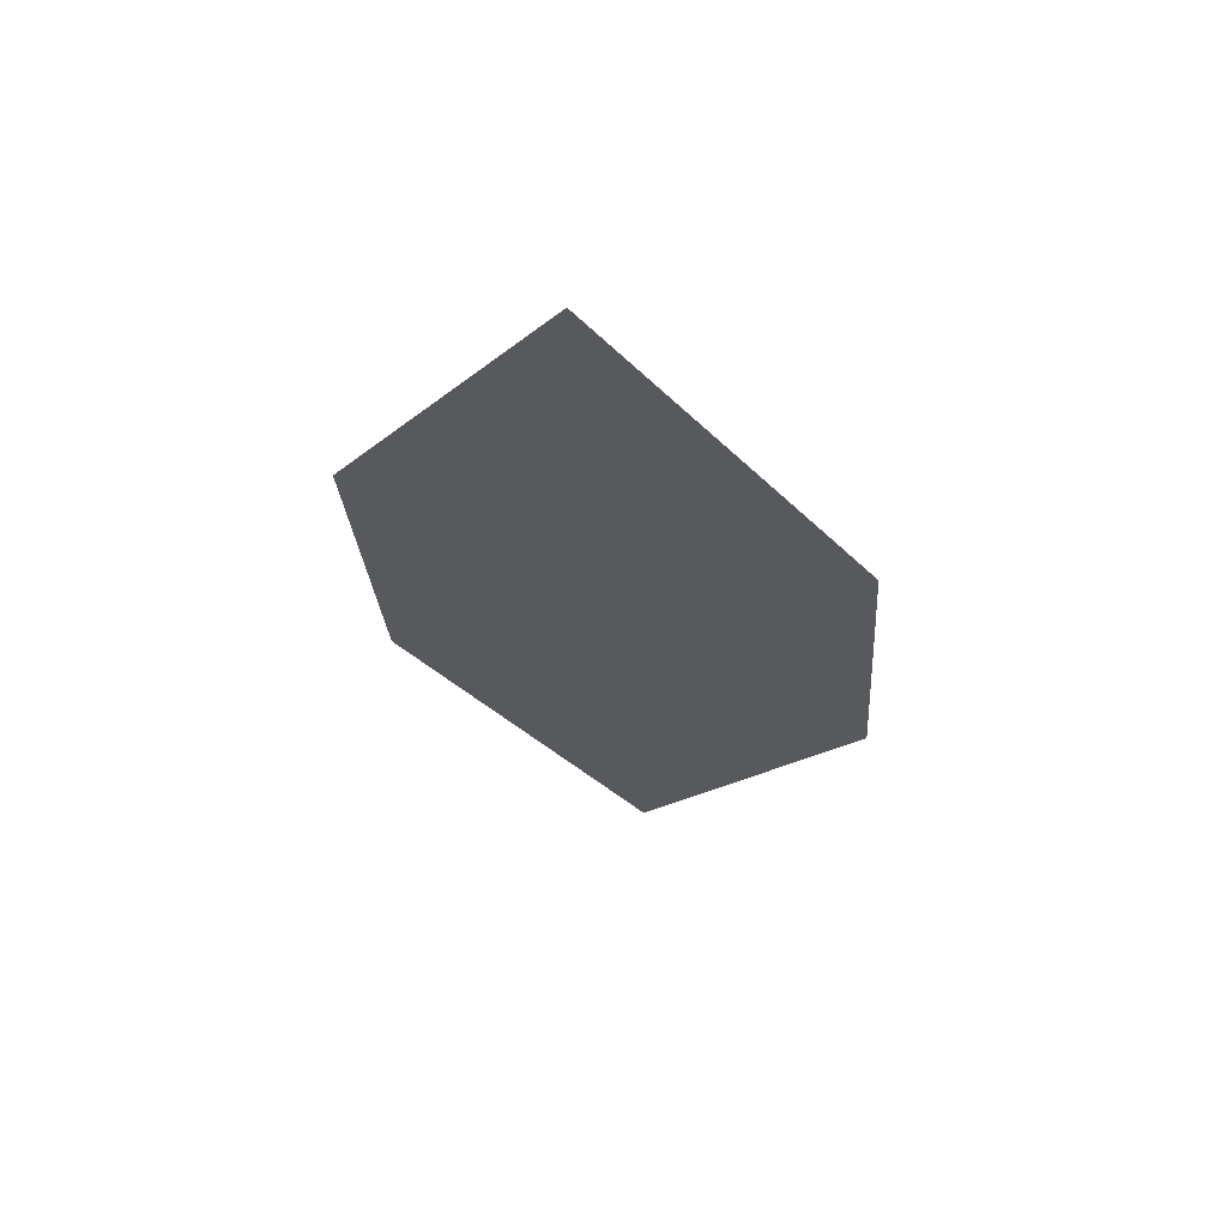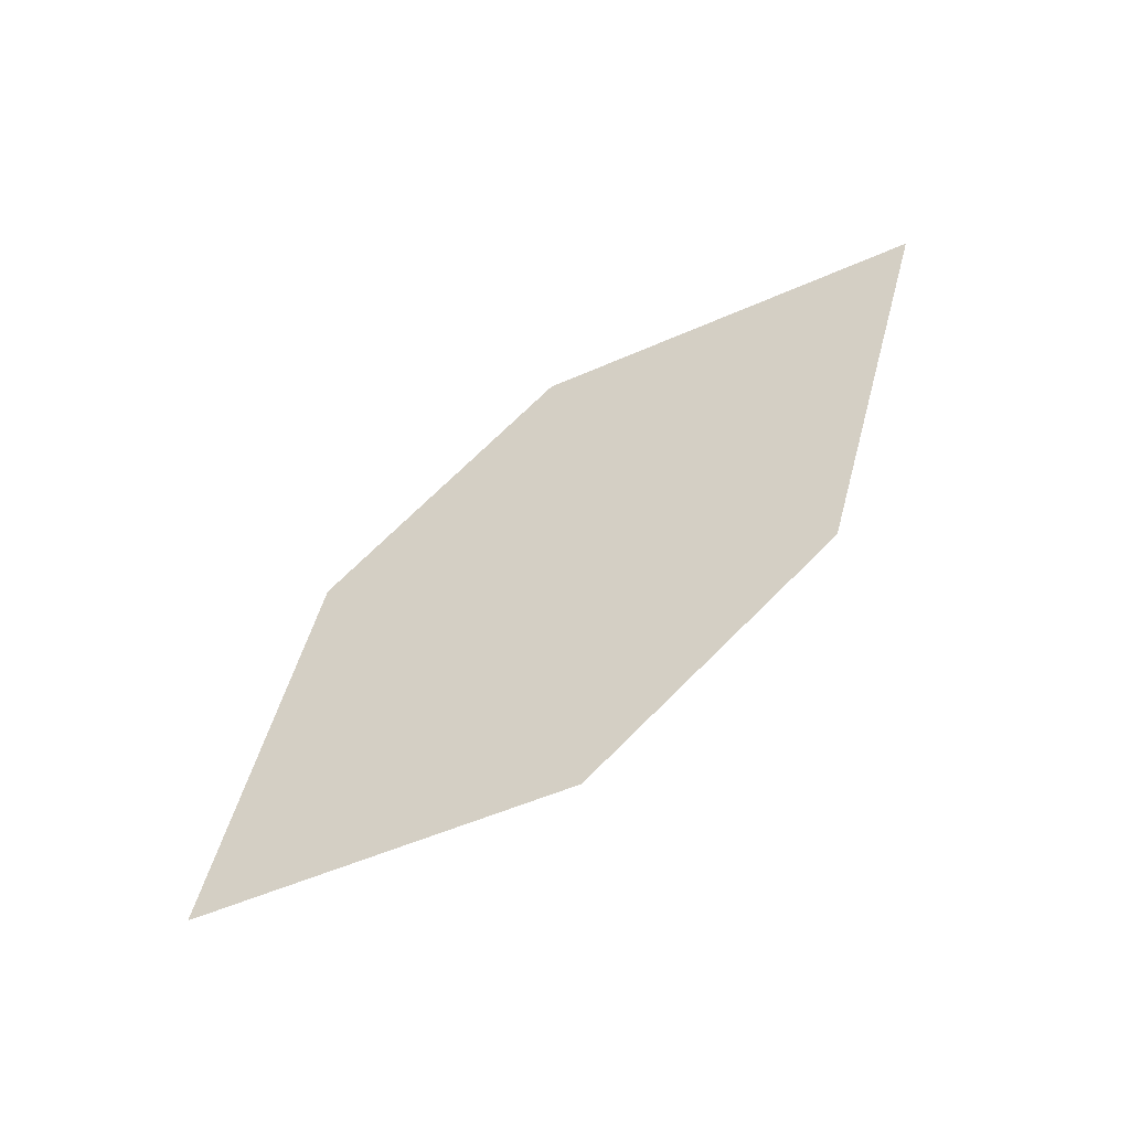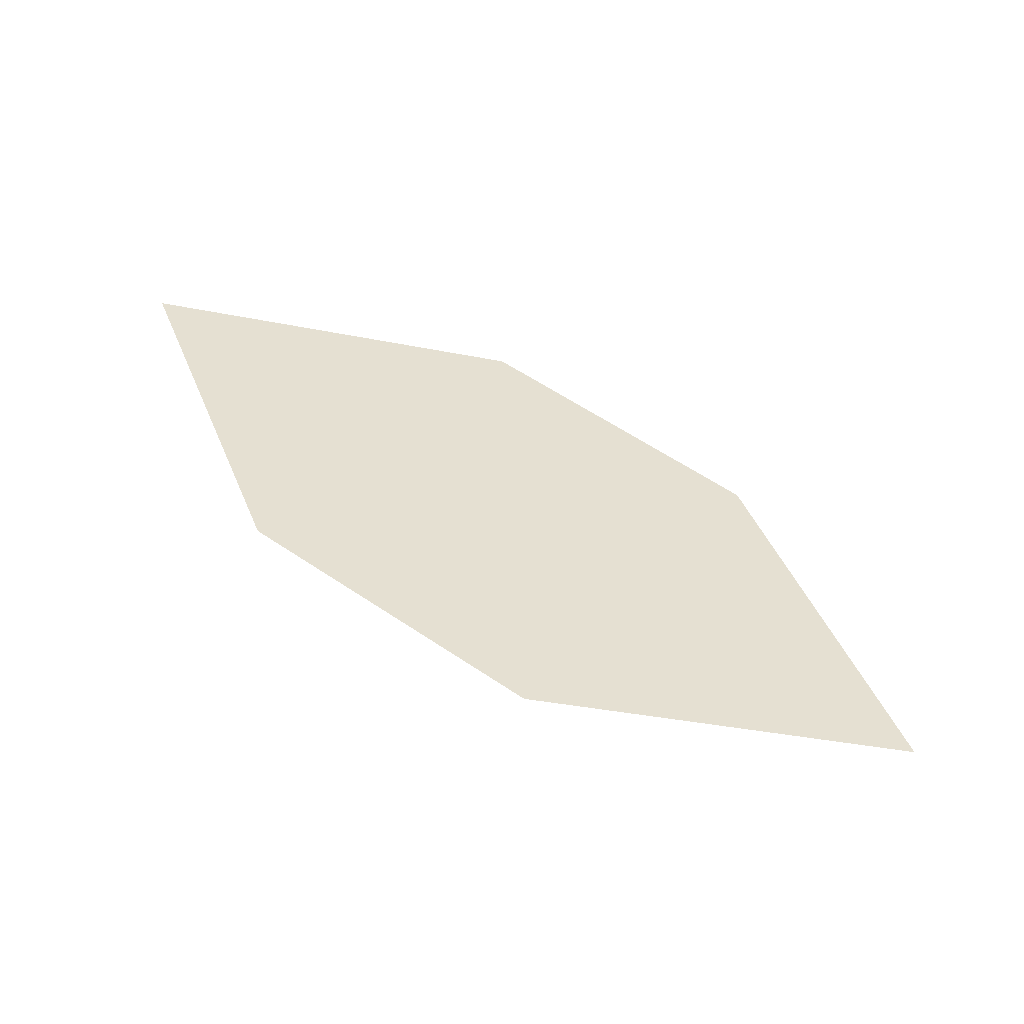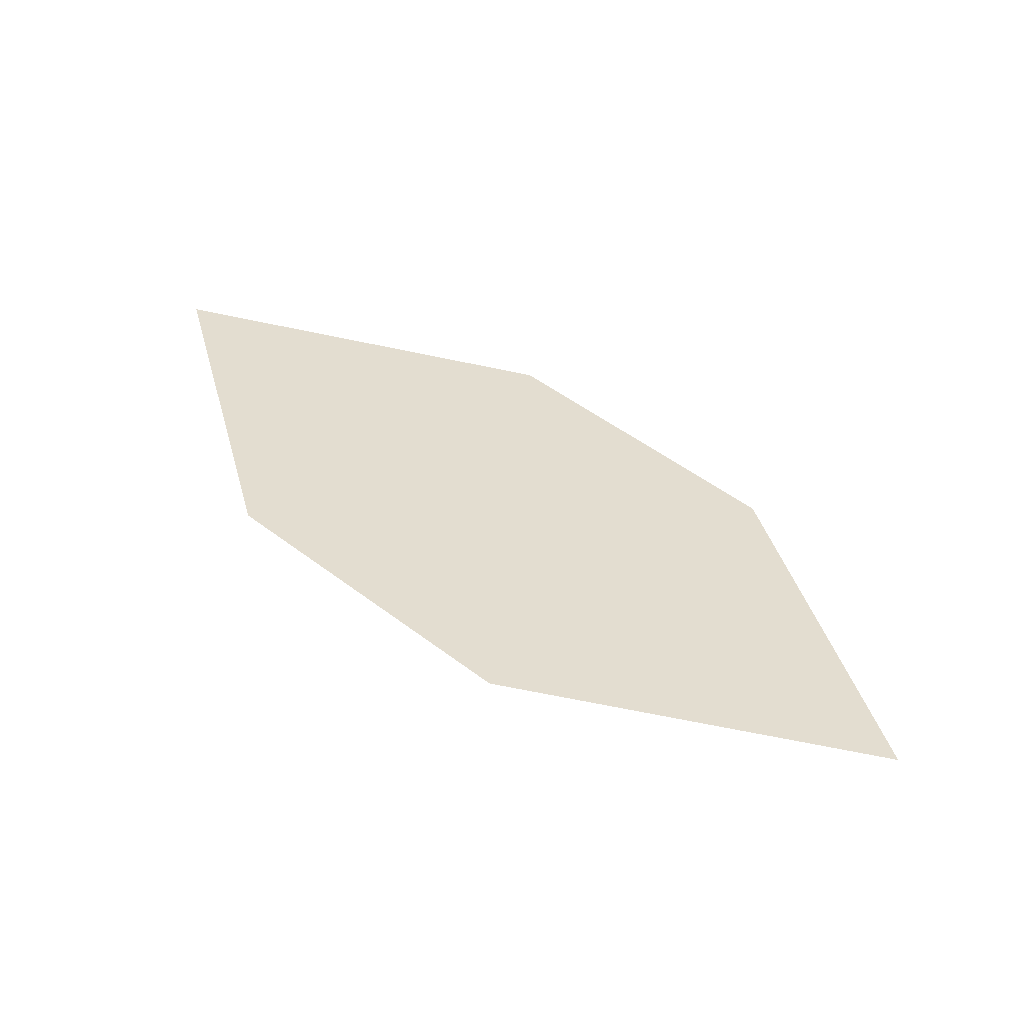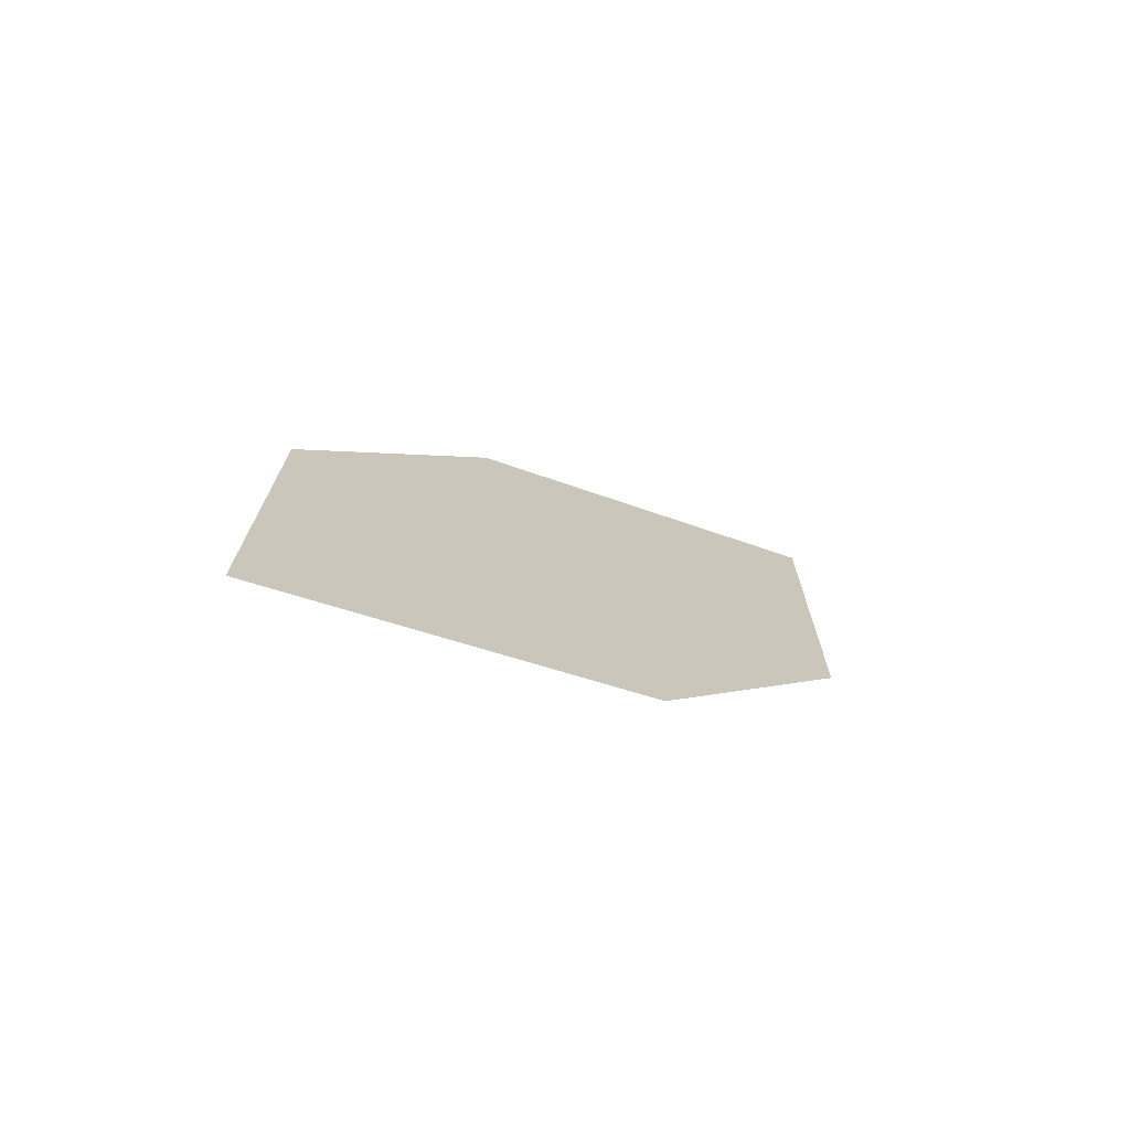
<metadata>
{"format":"obj","ext":"obj","renderer":"f3d","projection":"perspective","resolution":1024,"background":"white","views":[{"elev":-3.3,"azim":77.8,"up":"+Z"},{"elev":38.7,"azim":-55.9,"up":"+Z"},{"elev":15.9,"azim":-169.3,"up":"+Z"},{"elev":12.0,"azim":-162.1,"up":"+Z"},{"elev":28.7,"azim":109.5,"up":"+Z"}]}
</metadata>
<code>
o leaves.093
v -0.2988 0.0221 0.8536
v -0.3175 0.04936 0.8377
v -0.3777 0.0453 0.8188
v -0.3328 0.01029 0.8463
v -0.3591 0.01802 0.8347
v -0.3438 0.0571 0.8261
f 1 2 6 3
f 1 3 5 4

</code>
